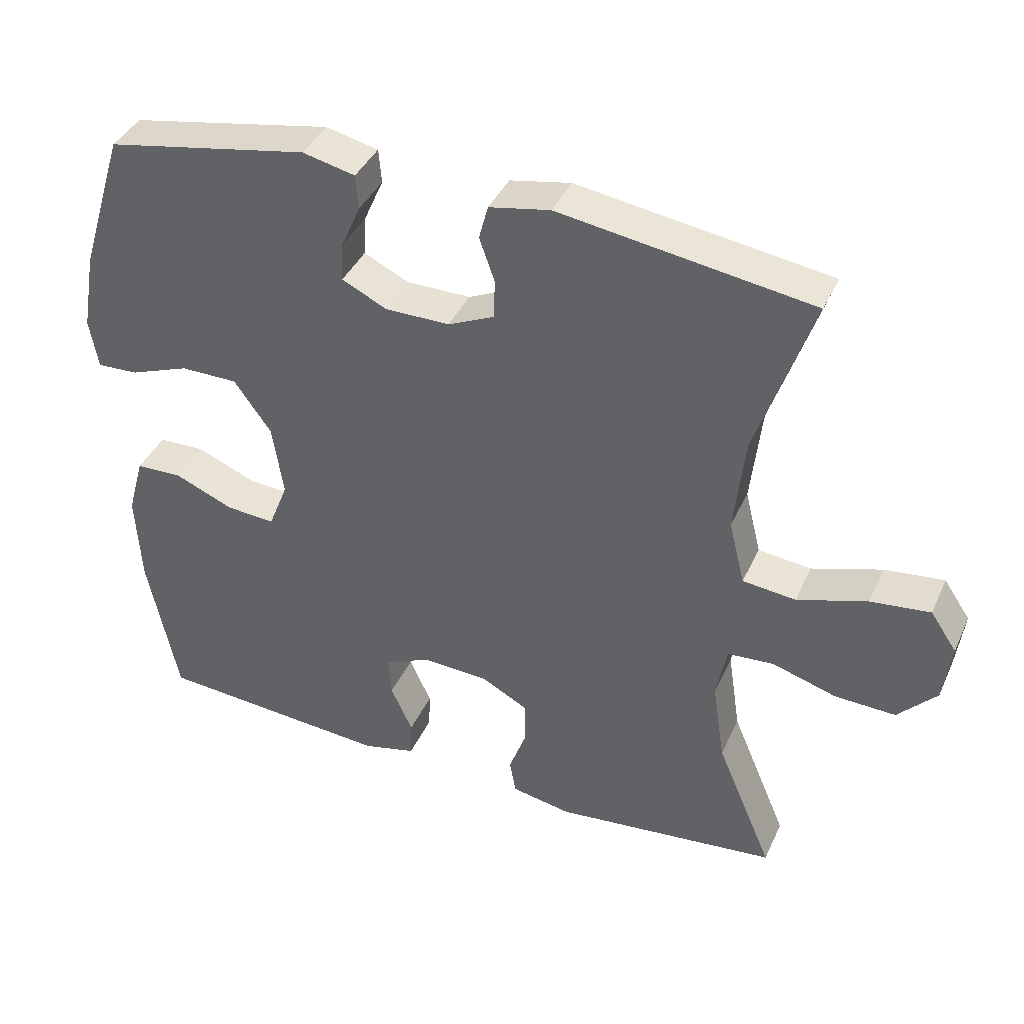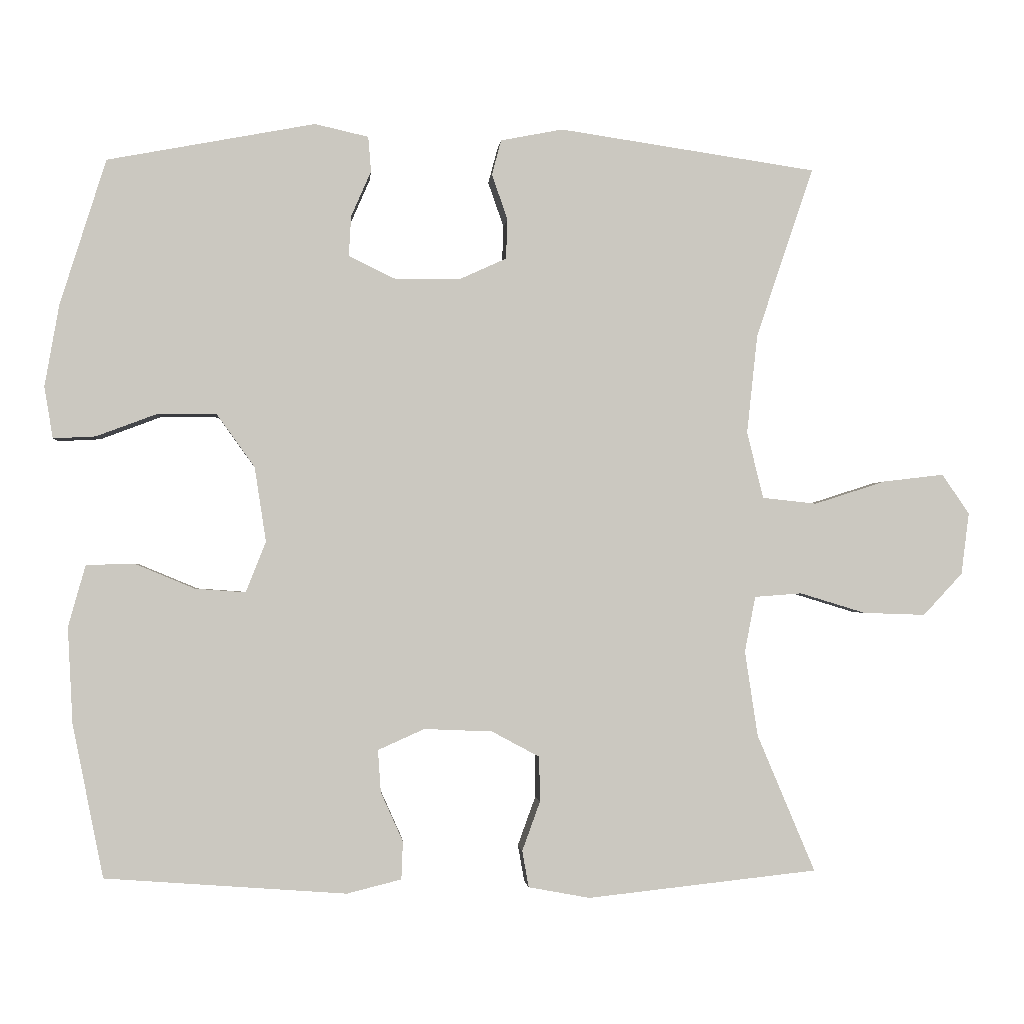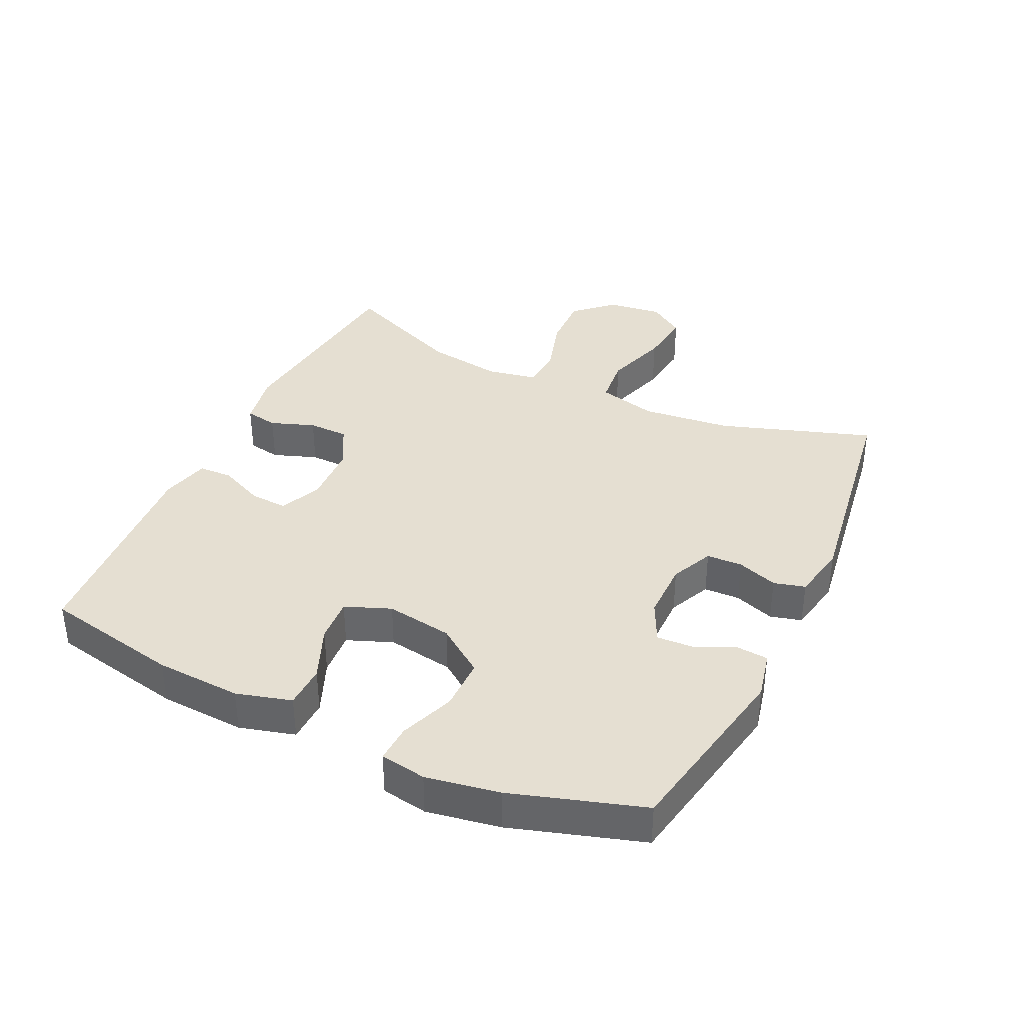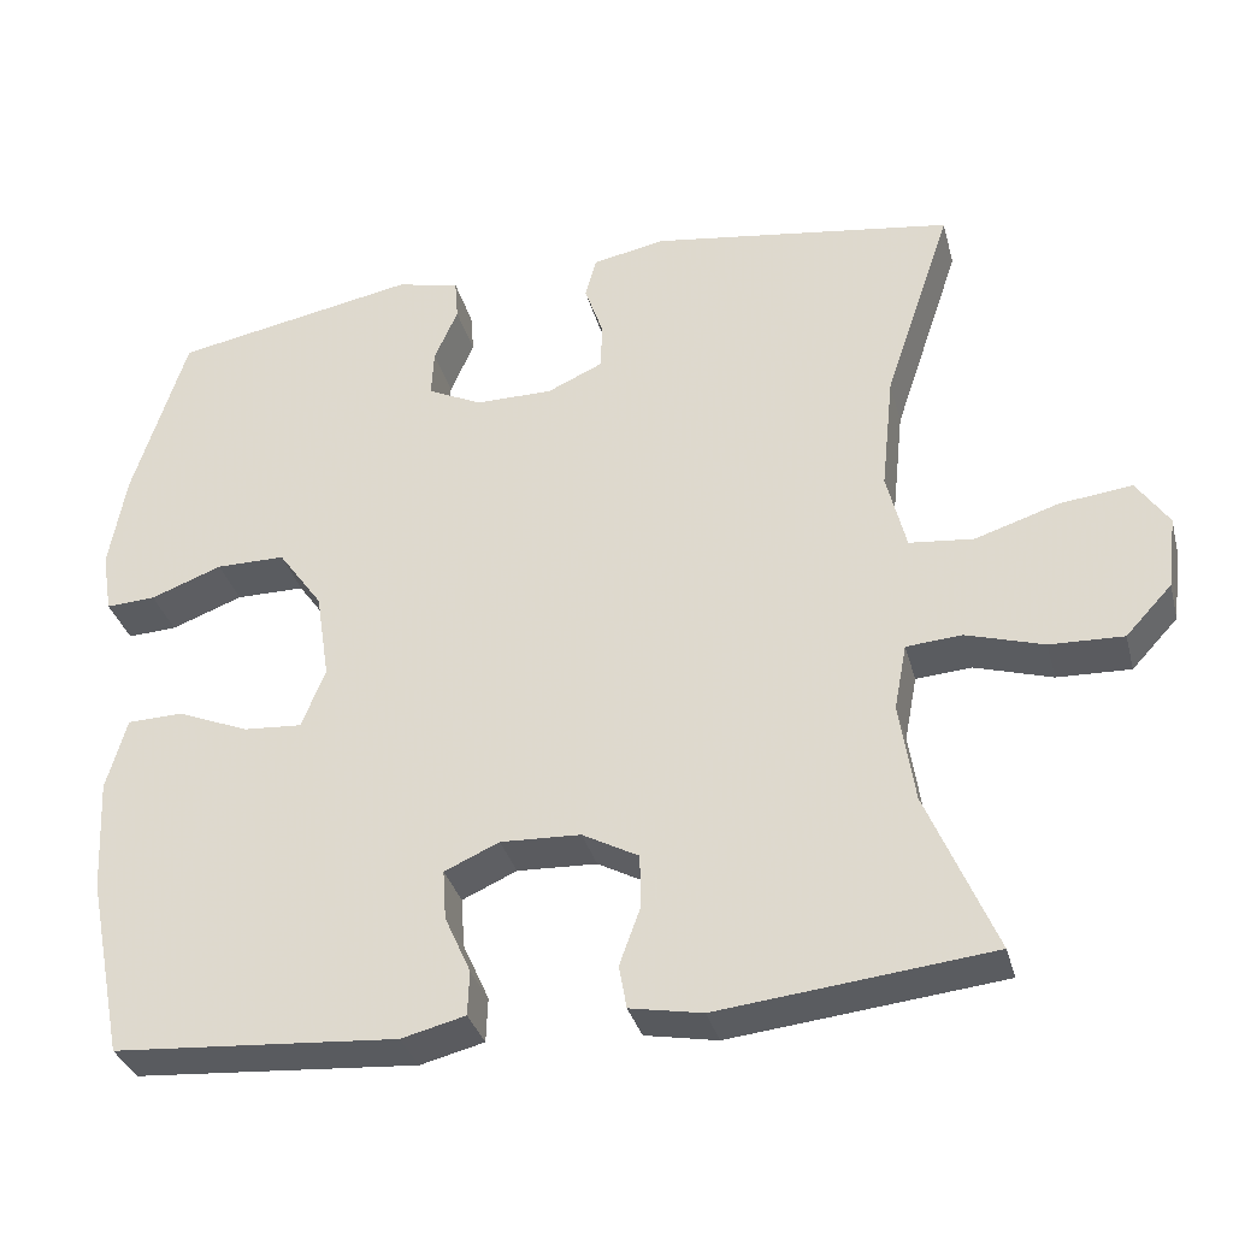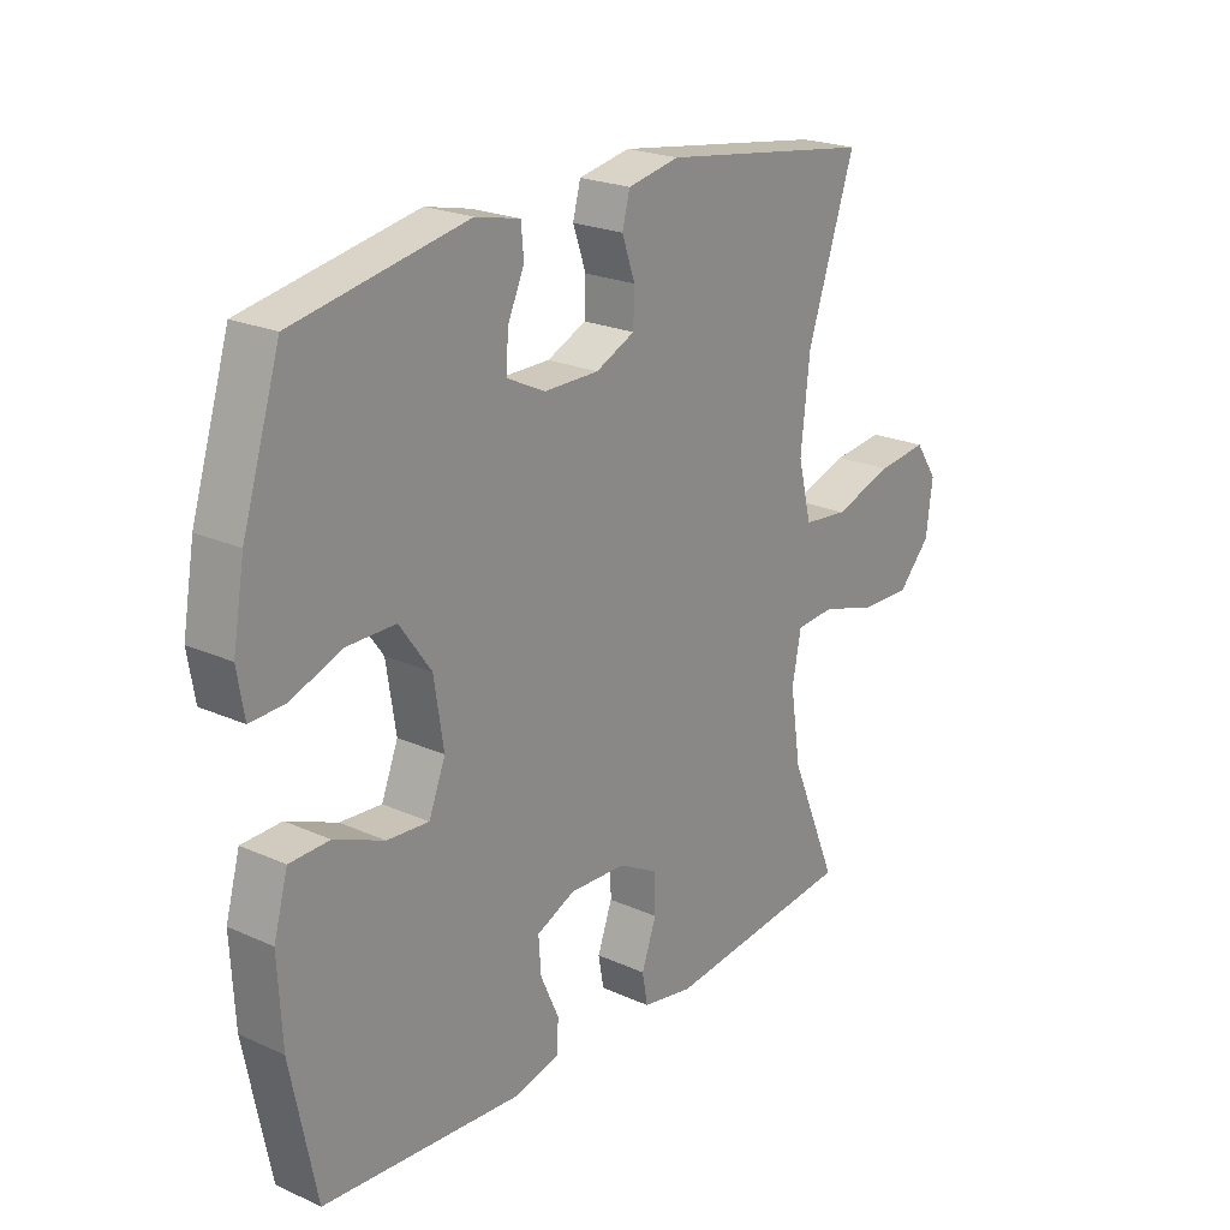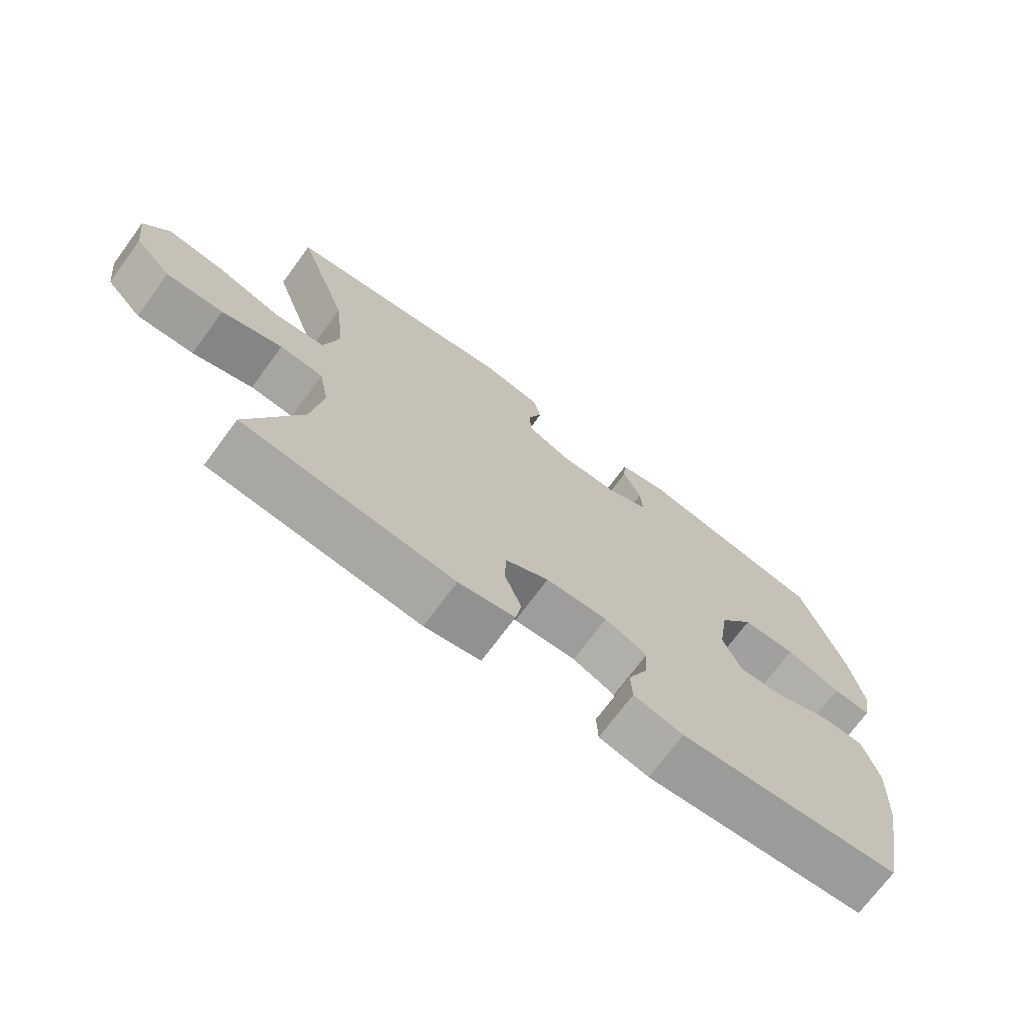
<metadata>
{"format":"obj","ext":"obj","renderer":"f3d","projection":"perspective","resolution":1024,"background":"white","views":[{"elev":39.8,"azim":22.9,"up":"+Z"},{"elev":-1.5,"azim":-4.9,"up":"+Z"},{"elev":37.3,"azim":-64.6,"up":"+Y"},{"elev":-33.7,"azim":14.5,"up":"+Z"},{"elev":22.4,"azim":-52.1,"up":"+Z"},{"elev":-71.8,"azim":143.6,"up":"+Z"}]}
</metadata>
<code>
v 0.5 0.07 0.5
v 0.42 0.07 0.262
v 0.405 0.07 0.123
v 0.428 0.07 0.03
v 0.504 0.07 0.022
v 0.604 0.07 0.054
v 0.689 0.07 0.064
v 0.727 0.07 0.008
v 0.716 0.07 -0.078
v 0.661 0.07 -0.137
v 0.574 0.07 -0.134
v 0.482 0.07 -0.106
v 0.416 0.07 -0.111
v 0.401 0.07 -0.189
v 0.419 0.07 -0.308
v 0.5 0.07 -0.5
v 0.178 0.07 -0.535
v 0.092 0.07 -0.519
v 0.083 0.07 -0.468
v 0.108 0.07 -0.399
v 0.107 0.07 -0.336
v 0.04 0.07 -0.3
v -0.055 0.07 -0.296
v -0.12 0.07 -0.325
v -0.116 0.07 -0.384
v -0.085 0.07 -0.453
v -0.087 0.07 -0.506
v -0.163 0.07 -0.525
v -0.5 0.07 -0.5
v -0.543 0.07 -0.286
v -0.55 0.07 -0.152
v -0.526 0.07 -0.066
v -0.459 0.07 -0.064
v -0.375 0.07 -0.099
v -0.305 0.07 -0.104
v -0.277 0.07 -0.033
v -0.293 0.07 0.071
v -0.346 0.07 0.145
v -0.428 0.07 0.145
v -0.513 0.07 0.113
v -0.572 0.07 0.11
v -0.584 0.07 0.182
v -0.564 0.07 0.296
v -0.5 0.07 0.5
v -0.21 0.07 0.555
v -0.135 0.07 0.538
v -0.131 0.07 0.489
v -0.159 0.07 0.425
v -0.162 0.07 0.369
v -0.098 0.07 0.338
v -0.006 0.07 0.338
v 0.06 0.07 0.368
v 0.062 0.07 0.424
v 0.04 0.07 0.487
v 0.053 0.07 0.536
v 0.14 0.07 0.553
v 0.5 0 0.5
v 0.42 0 0.262
v 0.405 0 0.123
v 0.428 0 0.03
v 0.504 0 0.022
v 0.604 0 0.054
v 0.689 0 0.064
v 0.727 0 0.008
v 0.716 0 -0.078
v 0.661 0 -0.137
v 0.574 0 -0.134
v 0.482 0 -0.106
v 0.416 0 -0.111
v 0.401 0 -0.189
v 0.419 0 -0.308
v 0.5 0 -0.5
v 0.178 0 -0.535
v 0.092 0 -0.519
v 0.083 0 -0.468
v 0.108 0 -0.399
v 0.107 0 -0.336
v 0.04 0 -0.3
v -0.055 0 -0.296
v -0.12 0 -0.325
v -0.116 0 -0.384
v -0.085 0 -0.453
v -0.087 0 -0.506
v -0.163 0 -0.525
v -0.5 0 -0.5
v -0.543 0 -0.286
v -0.55 0 -0.152
v -0.526 0 -0.066
v -0.459 0 -0.064
v -0.375 0 -0.099
v -0.305 0 -0.104
v -0.277 0 -0.033
v -0.293 0 0.071
v -0.346 0 0.145
v -0.428 0 0.145
v -0.513 0 0.113
v -0.572 0 0.11
v -0.584 0 0.182
v -0.564 0 0.296
v -0.5 0 0.5
v -0.21 0 0.555
v -0.135 0 0.538
v -0.131 0 0.489
v -0.159 0 0.425
v -0.162 0 0.369
v -0.098 0 0.338
v -0.006 0 0.338
v 0.06 0 0.368
v 0.062 0 0.424
v 0.04 0 0.487
v 0.053 0 0.536
v 0.14 0 0.553
f 56 1 2
f 55 56 2
f 54 55 2
f 53 54 2
f 52 53 2 3
f 51 52 3 4
f 50 51 4
f 49 50 4
f 46 47 48
f 45 46 48
f 44 45 48
f 43 44 48
f 42 43 48
f 41 42 48
f 40 41 48
f 39 40 48
f 38 39 48 49
f 37 38 49 4
f 32 33 34
f 31 32 34
f 30 31 34
f 29 30 34
f 28 29 34
f 27 28 34
f 26 27 34
f 25 26 34
f 24 25 34 35
f 23 24 35 36
f 18 19 20
f 17 18 20
f 16 17 20
f 15 16 20
f 14 15 20 21
f 13 14 21 22
f 10 11 12
f 9 10 12
f 8 9 12
f 7 8 12
f 6 7 12
f 5 6 12
f 5 12 13
f 23 36 37
f 22 23 37
f 13 22 37
f 5 13 37
f 4 5 37
f 58 57 112
f 58 112 111
f 58 111 110
f 58 110 109
f 59 58 109 108
f 60 59 108 107
f 60 107 106
f 60 106 105
f 104 103 102
f 104 102 101
f 104 101 100
f 104 100 99
f 104 99 98
f 104 98 97
f 104 97 96
f 104 96 95
f 105 104 95 94
f 60 105 94 93
f 90 89 88
f 90 88 87
f 90 87 86
f 90 86 85
f 90 85 84
f 90 84 83
f 90 83 82
f 90 82 81
f 91 90 81 80
f 92 91 80 79
f 76 75 74
f 76 74 73
f 76 73 72
f 76 72 71
f 77 76 71 70
f 78 77 70 69
f 68 67 66
f 68 66 65
f 68 65 64
f 68 64 63
f 68 63 62
f 68 62 61
f 69 68 61
f 93 92 79
f 93 79 78
f 93 78 69
f 93 69 61
f 93 61 60
f 1 57 58 2
f 2 58 59 3
f 3 59 60 4
f 4 60 61 5
f 5 61 62 6
f 6 62 63 7
f 7 63 64 8
f 8 64 65 9
f 9 65 66 10
f 10 66 67 11
f 11 67 68 12
f 12 68 69 13
f 13 69 70 14
f 14 70 71 15
f 15 71 72 16
f 16 72 73 17
f 17 73 74 18
f 18 74 75 19
f 19 75 76 20
f 20 76 77 21
f 21 77 78 22
f 22 78 79 23
f 23 79 80 24
f 24 80 81 25
f 25 81 82 26
f 26 82 83 27
f 27 83 84 28
f 28 84 85 29
f 29 85 86 30
f 30 86 87 31
f 31 87 88 32
f 32 88 89 33
f 33 89 90 34
f 34 90 91 35
f 35 91 92 36
f 36 92 93 37
f 37 93 94 38
f 38 94 95 39
f 39 95 96 40
f 40 96 97 41
f 41 97 98 42
f 42 98 99 43
f 43 99 100 44
f 44 100 101 45
f 45 101 102 46
f 46 102 103 47
f 47 103 104 48
f 48 104 105 49
f 49 105 106 50
f 50 106 107 51
f 51 107 108 52
f 52 108 109 53
f 53 109 110 54
f 54 110 111 55
f 55 111 112 56
f 56 112 57 1

</code>
